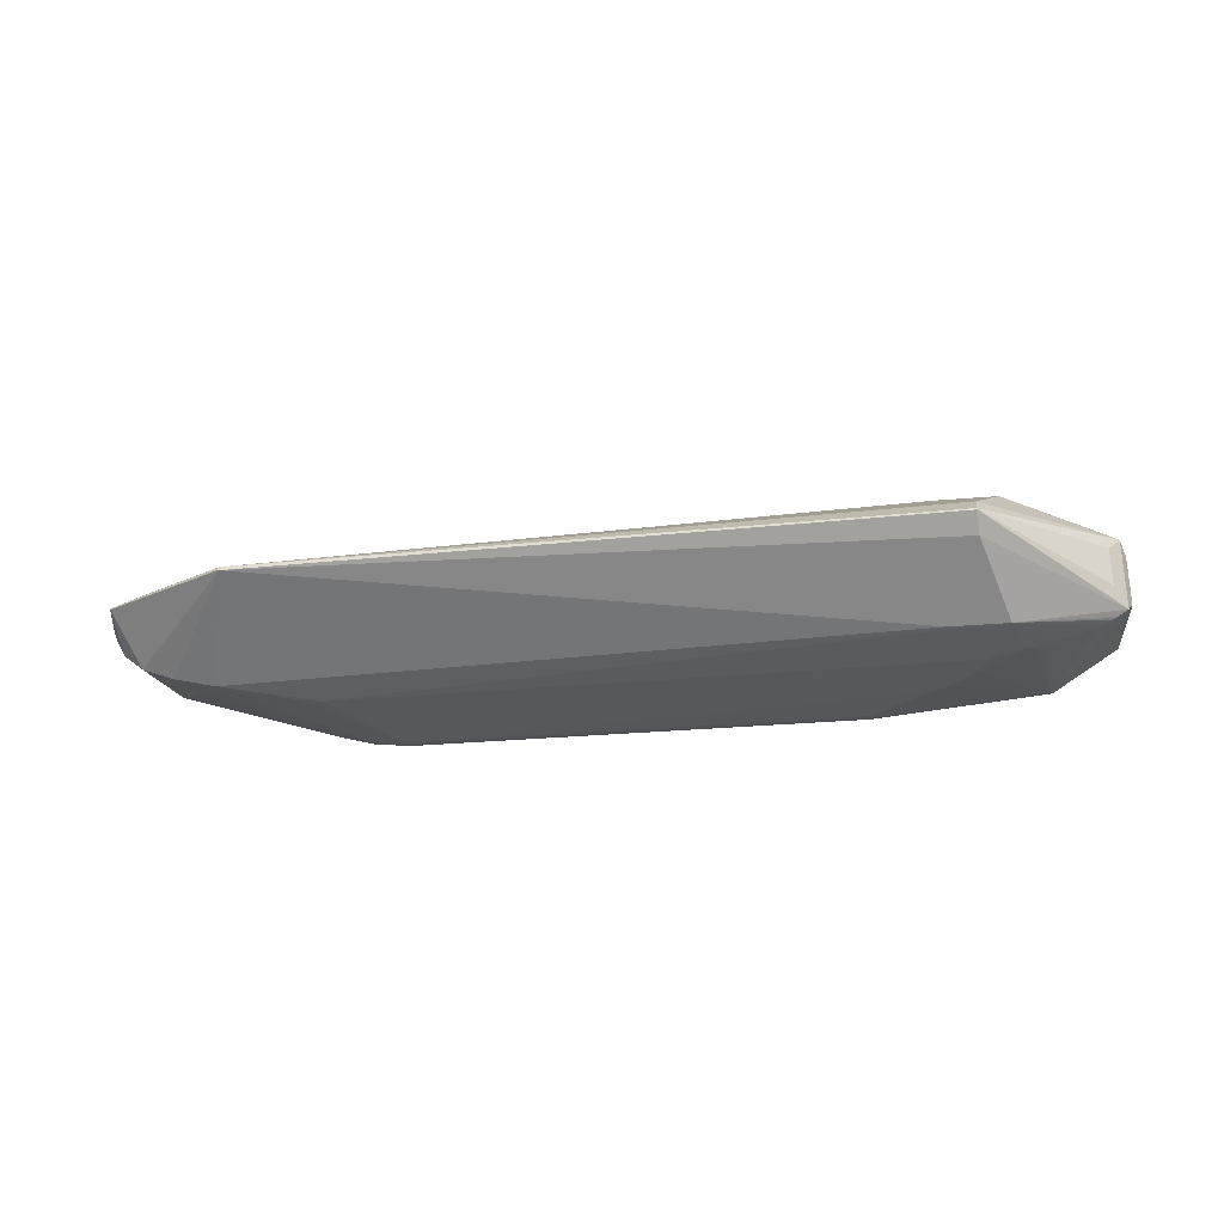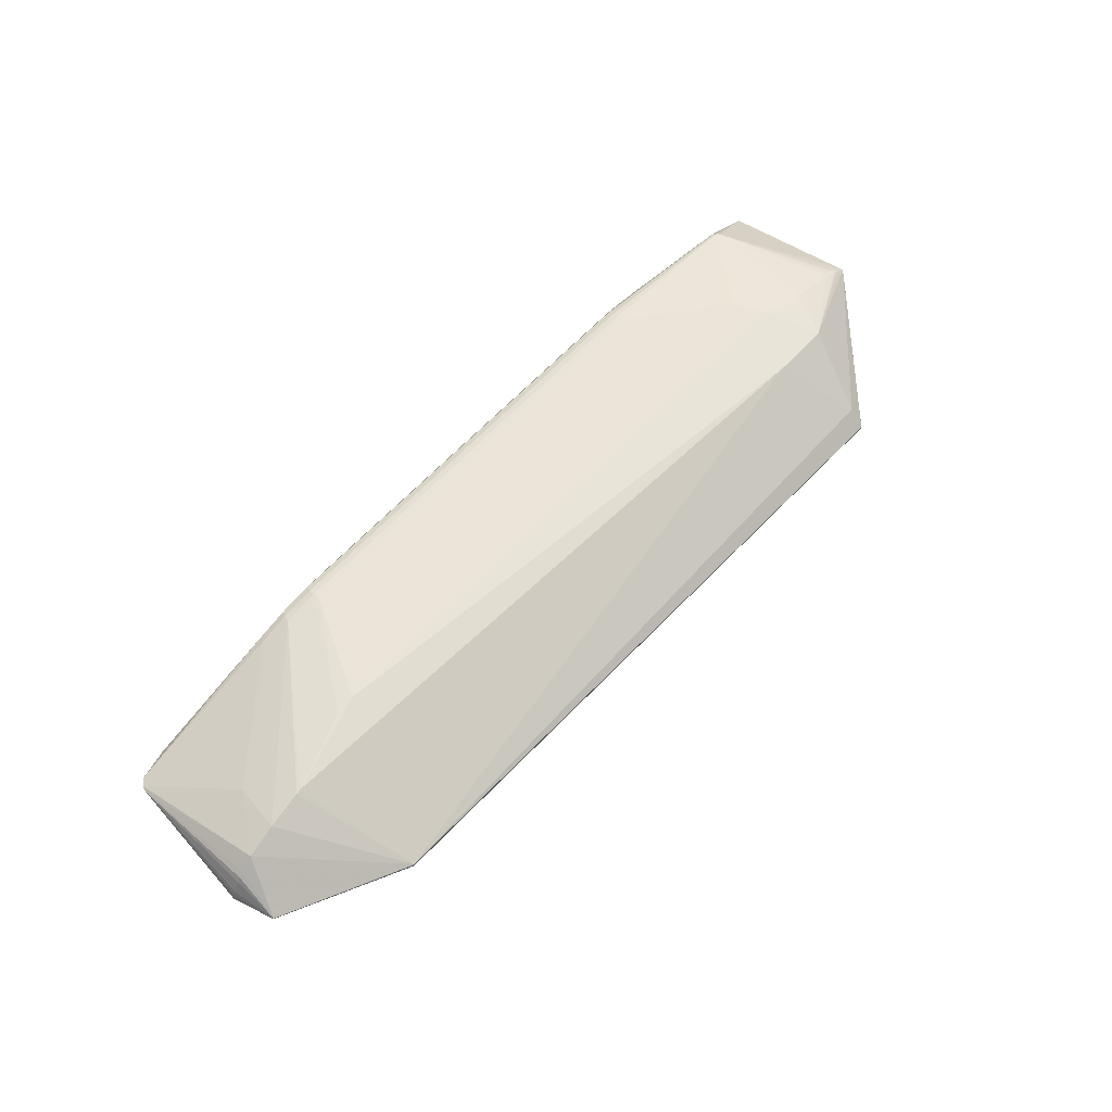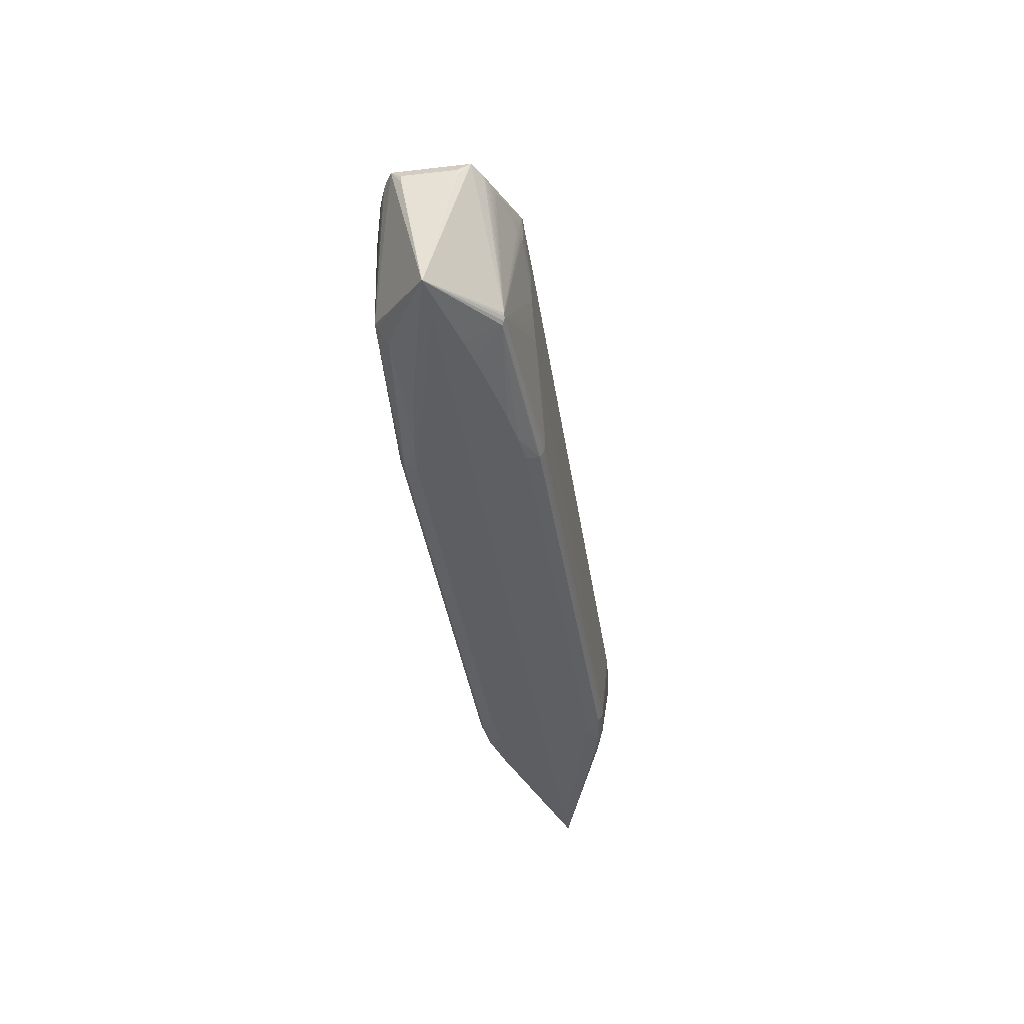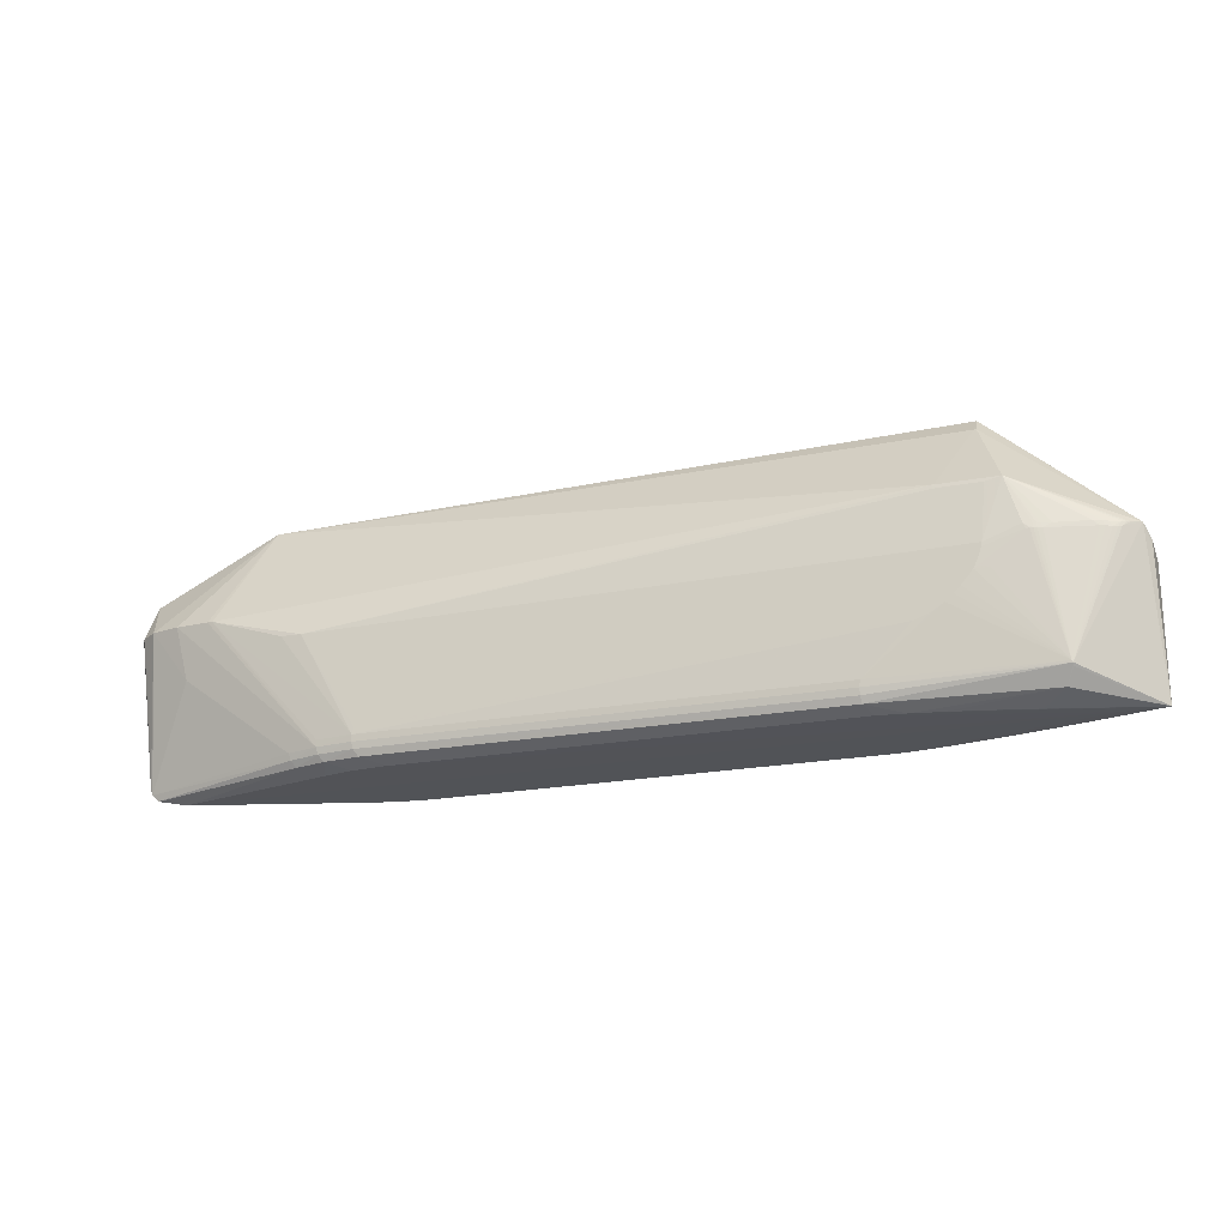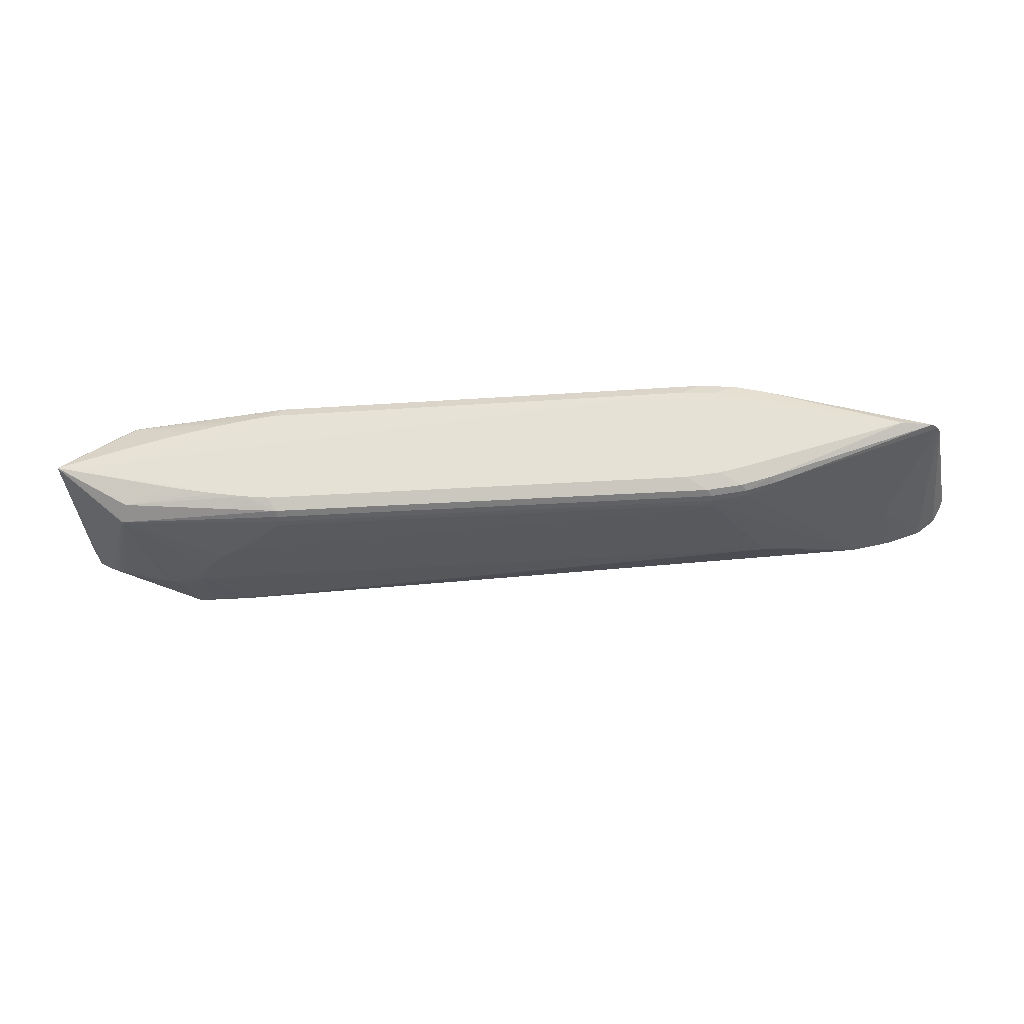
<metadata>
{"format":"obj","ext":"obj","renderer":"f3d","projection":"perspective","resolution":1024,"background":"white","views":[{"elev":-27.6,"azim":-172.4,"up":"+Z"},{"elev":59.4,"azim":131.5,"up":"+Z"},{"elev":-39.5,"azim":-81.1,"up":"+Y"},{"elev":-21.4,"azim":-161.5,"up":"+Y"},{"elev":-30.9,"azim":5.6,"up":"+Z"}]}
</metadata>
<code>
v 0.6309 -0.1166 -0.0006232
v 0.4615 -0.1159 -0.0449
v 0.4615 -0.1171 0.04392
v 0.4309 -0.1172 0.05067
v 0.4308 -0.1158 -0.05161
v 0.3952 -0.1157 -0.05498
v 0.3953 -0.1172 0.0541
v -0.06321 -0.1155 -0.05379
v -0.06313 -0.117 0.05362
v -0.09102 -0.1155 -0.05042
v -0.09094 -0.1169 0.05029
v -0.1217 -0.1156 -0.04517
v -0.1217 -0.1168 0.04509
v -0.1526 -0.1156 -0.03893
v -0.1526 -0.1167 0.0389
v -0.1809 -0.1157 -0.03263
v -0.1809 -0.1166 0.03264
v -0.2039 -0.1158 -0.02717
v -0.2038 -0.1165 0.02721
v -0.2187 -0.1165 0.02353
v -0.2287 -0.1164 0.02101
v 0.6631 -0.1098 -0.001205
v 0.4861 -0.1105 0.05401
v 0.4541 -0.1106 0.06238
v 0.4168 -0.1106 0.06663
v -0.05535 -0.1104 0.06596
v -0.08443 -0.1103 0.06183
v -0.08453 -0.1086 -0.06308
v -0.05545 -0.1085 -0.06725
v 0.4167 -0.1087 -0.06865
v 0.454 -0.1088 -0.06447
v 0.486 -0.109 -0.05614
v 0.6701 -0.103 -0.00134
v 0.4913 -0.1038 0.05681
v 0.4589 -0.1039 0.06563
v 0.4212 -0.1039 0.0701
v -0.05432 -0.1037 0.06937
v -0.05443 -0.1017 -0.07093
v 0.4211 -0.1019 -0.07239
v 0.4588 -0.102 -0.06798
v 0.4912 -0.1022 -0.05921
v 0.6724 -0.09629 -0.001392
v 0.4928 -0.09702 0.05819
v 0.4603 -0.09713 0.06722
v 0.4225 -0.09718 0.0718
v -0.05456 -0.09693 0.07105
v -0.05467 -0.09493 -0.0727
v 0.4223 -0.09515 -0.0742
v 0.4602 -0.09523 -0.06967
v 0.4927 -0.09537 -0.06069
v 0.4219 -0.09043 0.07244
v -0.0555 -0.09017 0.07168
v -0.05561 -0.08816 -0.07333
v 0.4218 -0.08838 -0.07483
v 0.4596 -0.08846 -0.07027
v 0.4201 -0.08366 0.07254
v 0.42 -0.08161 -0.07478
v 0.4169 -0.0769 0.07264
v 0.4212 -0.06336 -0.07453
v 0.4245 -0.05966 0.07288
v 0.4287 -0.05187 -0.07437
v -0.1039 -0.04216 0.07352
v -0.104 -0.04012 -0.0738
v -0.1216 -0.03523 0.07363
v -0.1217 -0.03318 -0.07369
v -0.3079 -0.1163 -0.001156
v -0.2631 -0.1166 -0.0006325
v -0.2783 -0.1166 -0.0006477
v -0.308 -0.1165 -0.0008489
v -0.3079 -0.1163 -0.0005324
v -0.1323 -0.0283 0.07374
v -0.1324 -0.02625 -0.07358
v -0.1402 -0.02136 0.07384
v -0.1403 -0.01931 -0.07348
v -0.1468 -0.01443 0.07394
v -0.147 -0.01238 -0.07338
v -0.1528 -0.007501 0.07405
v -0.153 -0.005452 -0.07328
v -0.1584 -0.0005723 0.07415
v -0.1733 0.001462 -0.07156
v -0.1585 0.001477 -0.07318
v 0.4734 0.008922 0.07379
v -0.1631 0.009235 0.07428
v -0.1762 0.01127 -0.07169
v -0.1632 0.01128 -0.07304
v -0.1664 0.01904 0.07442
v -0.1665 0.02109 -0.0729
v 0.5024 0.01725 0.07221
v 0.4803 0.01609 0.07388
v 0.4802 0.01814 -0.07344
v -0.1433 0.02485 -0.07286
v 0.5023 0.01926 -0.07177
v -0.1672 0.02324 0.07448
v -0.1673 0.02529 -0.07284
v 0.6256 0.04785 0.05601
v 0.5876 0.04513 0.06425
v 0.5818 0.04472 0.06508
v 0.5875 0.0469 -0.06317
v 0.5817 0.04652 -0.06407
v 0.6255 0.0494 -0.05491
v 0.6583 0.05149 -0.04336
v 0.6915 0.05313 0.002039
v 0.692 0.05318 0.0005624
v 0.6901 0.05297 0.006157
v 0.688 0.05276 0.01095
v 0.6813 0.05212 0.0239
v 0.6584 0.05027 0.04447
v 0.6724 0.05138 0.03352
v 0.6778 0.05261 -0.02789
v 0.6825 0.05282 -0.0201
v 0.6861 0.05298 -0.01327
v 0.6888 0.05308 -0.007595
v 0.6906 0.05314 -0.003269
v -0.3068 0.01977 0.027
v -0.3069 0.01788 -0.02472
v -0.3069 0.0205 -0.02501
v -0.3068 0.02645 0.027
v -0.3069 0.0257 -0.02516
v -0.3069 0.02718 -0.02513
v 0.6196 -0.005228 0.04442
v 0.6158 -0.005486 0.04579
v 0.6195 -0.003987 -0.04479
v 0.6157 -0.004207 -0.04616
v -0.2273 -0.09988 0.0566
v -0.2337 -0.09116 0.05936
v -0.2311 -0.0946 0.05942
v -0.2324 -0.09388 0.0592
v -0.2297 -0.09707 0.05859
v -0.2274 -0.1056 -0.04772
v -0.2351 -0.09103 -0.05747
v -0.2348 -0.08853 -0.05974
v -0.2338 -0.08659 -0.06014
v -0.1276 0.08586 0.06957
v -0.1277 0.08776 -0.0674
v -0.188 0.08779 -0.06736
v -0.1879 0.08589 0.06961
v -0.1587 0.1615 -0.01419
v -0.1608 0.1615 -0.01419
v -0.1587 0.161 0.02186
v -0.1608 0.161 0.02186
v -0.1579 0.1783 0.003801
v -0.1579 0.1783 0.004137
v -0.1581 0.1783 0.004444
v -0.1584 0.1783 0.004677
v -0.1587 0.1783 0.004798
v -0.1591 0.1783 0.004791
v -0.1594 0.1783 0.004657
v -0.1597 0.1783 0.004415
v -0.1598 0.1783 0.0041
v -0.1598 0.1783 0.003766
v -0.1597 0.1783 0.003457
v -0.1594 0.1783 0.003225
v -0.159 0.1783 0.003104
v -0.1587 0.1783 0.00311
v -0.1583 0.1783 0.003246
v -0.1581 0.1783 0.003489
v 0.552 0.1615 0.00285
v 0.5519 0.1614 0.003569
v 0.5516 0.1614 0.004226
v 0.5511 0.1614 0.004724
v 0.5505 0.1614 0.004984
v 0.5498 0.1615 0.001358
v 0.5505 0.1615 0.001373
v 0.5512 0.1615 0.001662
v 0.5517 0.1615 0.002181
v 0.6809 0.09722 0.00205
v 0.6809 0.09722 0.002337
v 0.6808 0.09721 0.002599
v 0.6806 0.09721 0.002798
v 0.6803 0.09721 0.002903
v 0.6804 0.09723 0.001459
v 0.6806 0.09723 0.001574
v 0.6808 0.09722 0.001781
v -0.2279 0.03894 -0.06415
v -0.2242 0.03425 -0.06549
v -0.2194 0.0342 -0.06682
v -0.2177 0.03887 -0.06672
v -0.2144 0.03896 -0.0675
v -0.2147 0.03421 -0.06797
v -0.211 0.0391 -0.0682
v -0.2115 0.03426 -0.06863
v -0.2083 0.03433 -0.06917
v -0.205 0.03443 -0.06955
v -0.2026 0.03961 -0.06974
v -0.3012 0.04056 -0.03647
v -0.2946 0.0401 -0.0406
v -0.2913 0.0399 -0.04262
v -0.288 0.03974 -0.0445
v -0.2847 0.03961 -0.04618
v -0.2844 0.0352 -0.04644
v -0.2811 0.03492 -0.048
v -0.2766 0.03488 -0.04993
v -0.2733 0.03961 -0.05067
v -0.2684 0.0398 -0.0524
v -0.2705 0.03493 -0.05222
v -0.2658 0.03503 -0.05372
v -0.2604 0.04033 -0.05501
v -0.2278 0.03712 0.06651
v -0.224 0.03239 0.06771
v -0.2176 0.03698 0.06906
v -0.2193 0.03231 0.06903
v -0.2142 0.03705 0.06983
v -0.2146 0.03229 0.07017
v -0.2109 0.03717 0.07053
v -0.2114 0.03232 0.07082
v -0.2081 0.03237 0.07136
v -0.2049 0.03246 0.07174
v -0.2025 0.03764 0.07207
v -0.2009 0.03776 0.07215
v -0.3011 0.03951 0.03901
v -0.2945 0.03893 0.04311
v -0.2913 0.03868 0.04512
v -0.288 0.03847 0.04699
v -0.2846 0.03829 0.04865
v -0.2843 0.03388 0.0488
v -0.281 0.03356 0.05034
v -0.2732 0.03817 0.05312
v -0.2765 0.03346 0.05226
v -0.2704 0.03345 0.05454
v -0.2684 0.03831 0.05485
v -0.2658 0.03351 0.05604
v -0.2603 0.03877 0.05747
v -0.2877 0.05675 -0.0108
v -0.2877 0.05686 -0.01864
v -0.2876 0.0563 0.02166
v -0.1664 0.08394 -0.06815
v -0.1692 0.08394 -0.06814
v -0.1721 0.08394 -0.06814
v -0.1299 0.08392 -0.06817
v -0.1355 0.08392 -0.06817
v 0.6779 0.05182 0.02901
f 8 30 6
f 145 139 161
f 69 8 67
f 67 8 6
f 6 30 5
f 5 67 6
f 2 67 5
f 49 48 54
f 161 139 133
f 153 137 138
f 69 67 68
f 25 7 4
f 7 67 4
f 67 3 4
f 1 3 67
f 1 67 2
f 2 32 1
f 44 35 34
f 22 33 34
f 22 1 32
f 41 33 22
f 22 32 41
f 117 119 69
f 185 119 117
f 54 53 63
f 63 53 65
f 63 57 54
f 30 8 29
f 47 48 38
f 54 48 47
f 47 53 54
f 38 48 39
f 39 29 38
f 30 29 39
f 41 32 40
f 40 49 41
f 48 49 40
f 40 39 48
f 134 99 90
f 54 57 90
f 41 49 50
f 50 33 41
f 55 49 54
f 54 99 55
f 55 99 49
f 161 133 97
f 136 133 139
f 93 133 136
f 51 88 89
f 82 56 89
f 89 56 51
f 89 97 133
f 88 97 89
f 89 93 82
f 89 133 93
f 170 169 161
f 169 170 107
f 161 95 107
f 107 170 161
f 135 137 134
f 135 138 137
f 185 138 135
f 135 94 184
f 151 149 153
f 24 36 25
f 35 36 24
f 25 4 24
f 24 4 3
f 60 56 82
f 51 56 62
f 128 37 126
f 207 93 208
f 124 70 69
f 128 70 124
f 9 67 7
f 9 7 25
f 25 36 26
f 26 36 37
f 26 9 25
f 26 37 128
f 128 124 26
f 26 124 27
f 43 44 34
f 95 44 43
f 131 47 38
f 38 29 131
f 131 29 129
f 185 115 116
f 116 115 69
f 69 70 114
f 114 117 69
f 16 14 69
f 129 14 16
f 10 29 8
f 10 8 69
f 31 40 32
f 31 5 30
f 30 39 31
f 39 40 31
f 2 5 31
f 31 32 2
f 92 99 54
f 54 90 92
f 92 90 99
f 94 90 91
f 61 90 57
f 96 44 95
f 96 97 44
f 96 95 161
f 161 97 96
f 44 97 45
f 45 88 51
f 45 97 88
f 37 36 45
f 45 36 35
f 35 44 45
f 208 93 209
f 209 136 208
f 93 136 209
f 42 107 33
f 42 102 104
f 103 102 42
f 112 113 42
f 42 113 103
f 231 168 169
f 103 113 166
f 95 43 121
f 121 43 34
f 121 107 95
f 34 33 121
f 230 135 134
f 174 176 197
f 197 135 174
f 144 145 161
f 144 143 141
f 150 151 185
f 149 151 150
f 152 138 185
f 185 151 152
f 153 138 152
f 152 151 153
f 1 22 23
f 3 1 23
f 23 24 3
f 23 22 34
f 34 35 23
f 35 24 23
f 56 60 58
f 77 62 56
f 56 58 77
f 77 58 60
f 77 60 82
f 46 126 37
f 46 45 51
f 37 45 46
f 15 124 17
f 69 15 17
f 69 20 21
f 21 124 69
f 20 124 21
f 27 124 11
f 11 26 27
f 9 26 11
f 69 68 11
f 11 68 67
f 67 9 11
f 192 189 193
f 193 189 135
f 185 135 187
f 130 131 129
f 190 131 185
f 118 119 185
f 185 116 118
f 69 119 118
f 118 116 69
f 210 114 70
f 117 114 210
f 185 117 210
f 210 225 185
f 210 148 149
f 149 225 210
f 69 129 18
f 18 16 69
f 129 16 18
f 12 14 129
f 129 10 12
f 69 14 12
f 12 10 69
f 129 29 28
f 28 10 129
f 29 10 28
f 94 91 87
f 87 61 65
f 87 91 90
f 90 61 87
f 104 102 167
f 167 102 103
f 103 166 167
f 156 155 141
f 154 137 153
f 153 149 154
f 149 155 154
f 57 63 59
f 59 61 57
f 59 63 65
f 65 61 59
f 33 50 123
f 169 107 108
f 108 231 169
f 107 42 108
f 42 231 108
f 168 231 106
f 106 231 42
f 173 113 112
f 173 166 113
f 158 157 141
f 158 166 157
f 158 167 166
f 158 159 168
f 168 167 158
f 33 107 120
f 120 121 33
f 107 121 120
f 94 135 228
f 134 90 229
f 229 230 134
f 229 90 94
f 94 230 229
f 176 174 177
f 177 174 135
f 160 159 143
f 143 144 160
f 160 144 161
f 161 169 160
f 169 168 160
f 168 159 160
f 146 144 141
f 141 155 146
f 146 155 149
f 145 144 146
f 149 150 224
f 224 150 185
f 82 93 79
f 79 77 82
f 126 77 79
f 79 83 207
f 79 207 126
f 51 62 52
f 52 46 51
f 126 46 71
f 19 124 20
f 19 17 124
f 19 20 69
f 69 17 19
f 13 124 15
f 13 11 124
f 13 15 69
f 69 11 13
f 135 189 188
f 188 187 135
f 189 190 188
f 188 190 187
f 66 129 69
f 66 130 129
f 131 130 66
f 185 131 66
f 69 115 66
f 66 115 185
f 191 189 192
f 191 190 189
f 192 131 191
f 131 190 191
f 185 187 186
f 186 190 185
f 187 190 186
f 195 131 192
f 192 193 195
f 197 196 195
f 131 195 132
f 132 195 196
f 53 47 132
f 47 131 132
f 140 136 139
f 140 210 136
f 139 145 140
f 145 146 140
f 76 87 65
f 81 87 76
f 65 74 76
f 74 132 76
f 85 87 81
f 183 182 184
f 184 94 183
f 94 87 183
f 87 85 183
f 183 85 81
f 183 132 182
f 33 123 122
f 168 106 105
f 105 106 42
f 105 42 104
f 104 167 105
f 105 167 168
f 157 166 165
f 166 173 165
f 155 156 165
f 141 157 165
f 165 156 141
f 143 159 142
f 159 158 142
f 141 143 142
f 142 158 141
f 135 230 226
f 226 230 94
f 135 180 178
f 178 177 135
f 149 148 147
f 147 146 149
f 147 140 146
f 148 210 147
f 210 140 147
f 185 225 223
f 223 224 185
f 223 225 149
f 149 224 223
f 86 79 93
f 83 79 86
f 93 207 86
f 207 83 86
f 126 71 73
f 73 71 77
f 46 52 64
f 64 71 46
f 64 52 62
f 62 77 64
f 77 71 64
f 197 195 194
f 194 195 193
f 194 135 197
f 194 193 135
f 176 132 175
f 175 132 196
f 197 176 175
f 175 196 197
f 179 132 176
f 179 178 180
f 176 177 179
f 177 178 179
f 72 74 65
f 72 132 74
f 65 53 72
f 53 132 72
f 125 210 70
f 78 132 81
f 81 76 78
f 78 76 132
f 81 132 80
f 132 183 80
f 208 136 204
f 136 202 204
f 136 198 200
f 200 202 136
f 101 122 123
f 33 122 101
f 101 42 33
f 173 172 164
f 164 165 173
f 155 165 164
f 227 228 135
f 135 226 227
f 94 228 227
f 227 226 94
f 75 77 126
f 126 73 75
f 75 73 77
f 182 132 181
f 132 179 181
f 184 182 181
f 181 179 180
f 181 135 184
f 181 180 135
f 210 125 215
f 215 125 216
f 127 125 70
f 126 125 127
f 127 70 128
f 128 126 127
f 221 125 199
f 222 198 136
f 221 199 222
f 219 125 221
f 221 222 219
f 84 183 81
f 81 80 84
f 84 80 183
f 203 204 202
f 202 200 203
f 42 101 109
f 109 172 173
f 109 101 172
f 163 99 134
f 163 154 155
f 155 164 163
f 216 125 218
f 125 219 218
f 220 219 222
f 220 222 136
f 206 207 208
f 126 207 206
f 206 125 126
f 208 204 205
f 204 203 205
f 205 206 208
f 205 203 125
f 125 206 205
f 201 200 198
f 201 203 200
f 198 222 201
f 201 222 199
f 201 199 125
f 125 203 201
f 112 42 111
f 111 173 112
f 171 164 172
f 171 163 164
f 172 101 171
f 101 163 171
f 100 163 101
f 100 101 123
f 100 50 49
f 100 123 50
f 134 137 162
f 162 163 134
f 137 154 162
f 154 163 162
f 215 213 212
f 136 210 212
f 212 213 136
f 214 215 216
f 214 213 215
f 216 218 214
f 136 213 214
f 217 220 136
f 136 214 217
f 217 214 218
f 217 218 219
f 219 220 217
f 110 109 173
f 173 111 110
f 42 109 110
f 110 111 42
f 99 163 98
f 163 100 98
f 49 99 98
f 98 100 49
f 210 215 211
f 211 212 210
f 215 212 211

</code>
